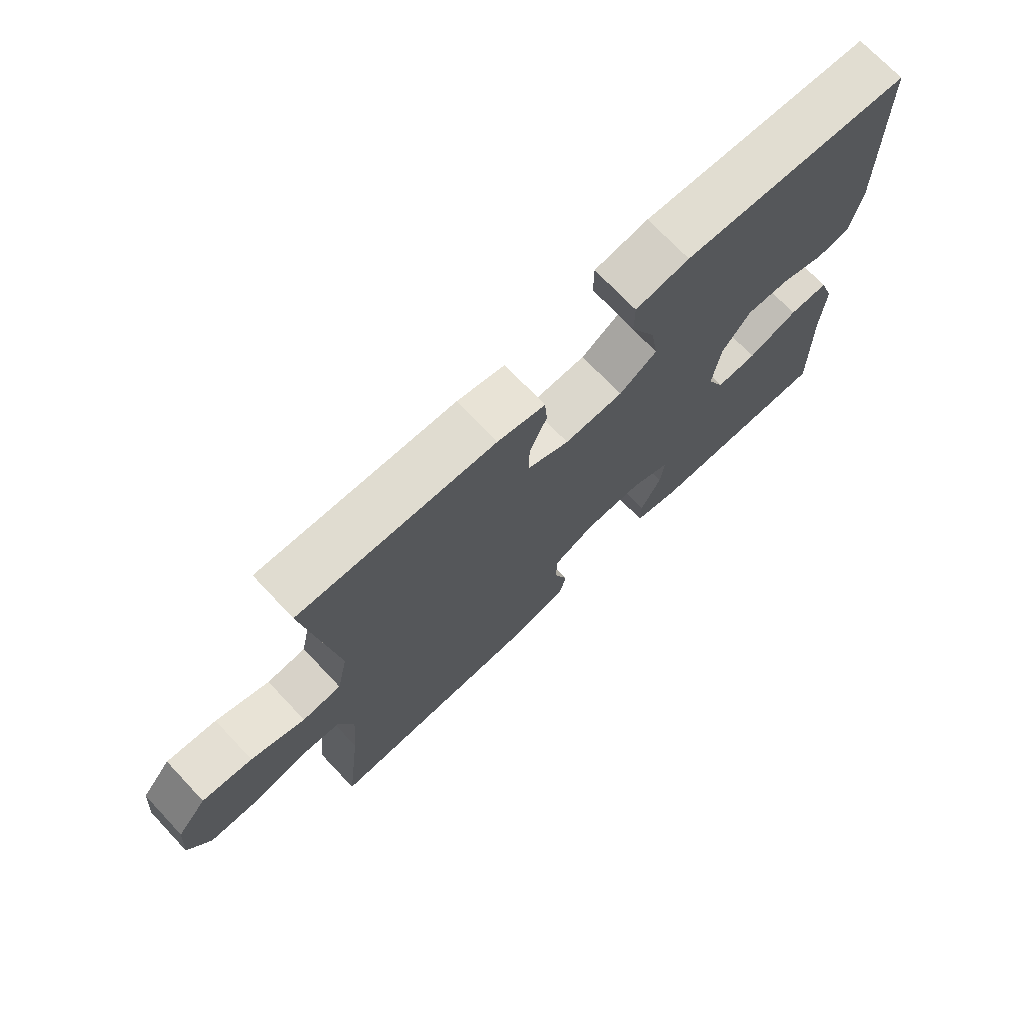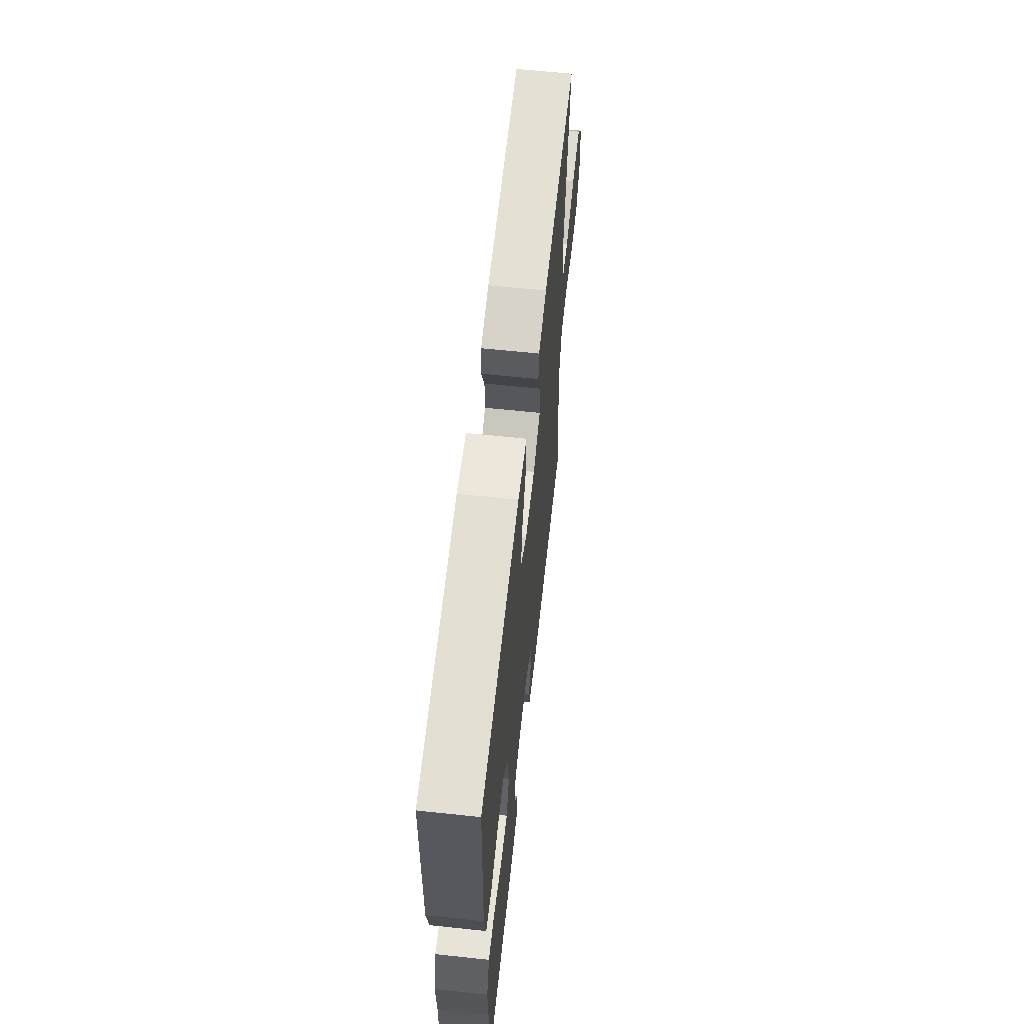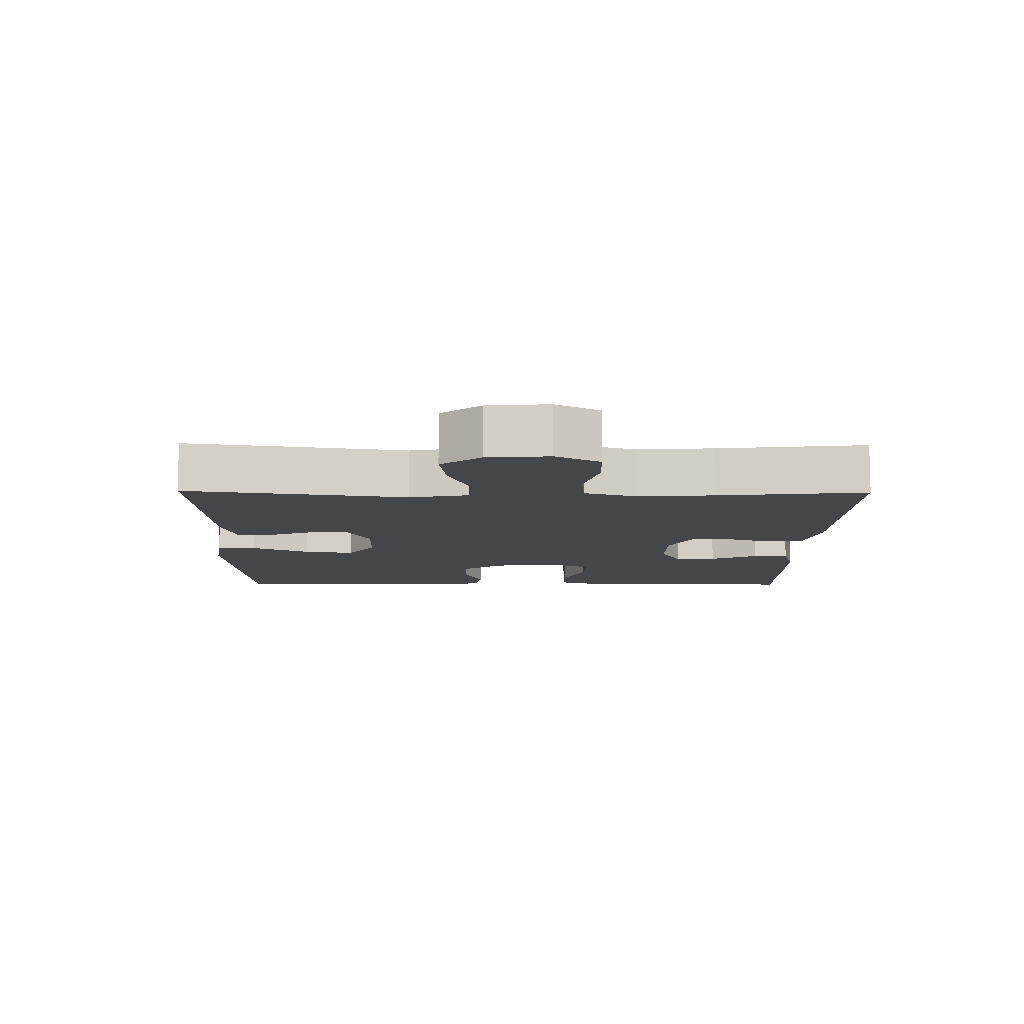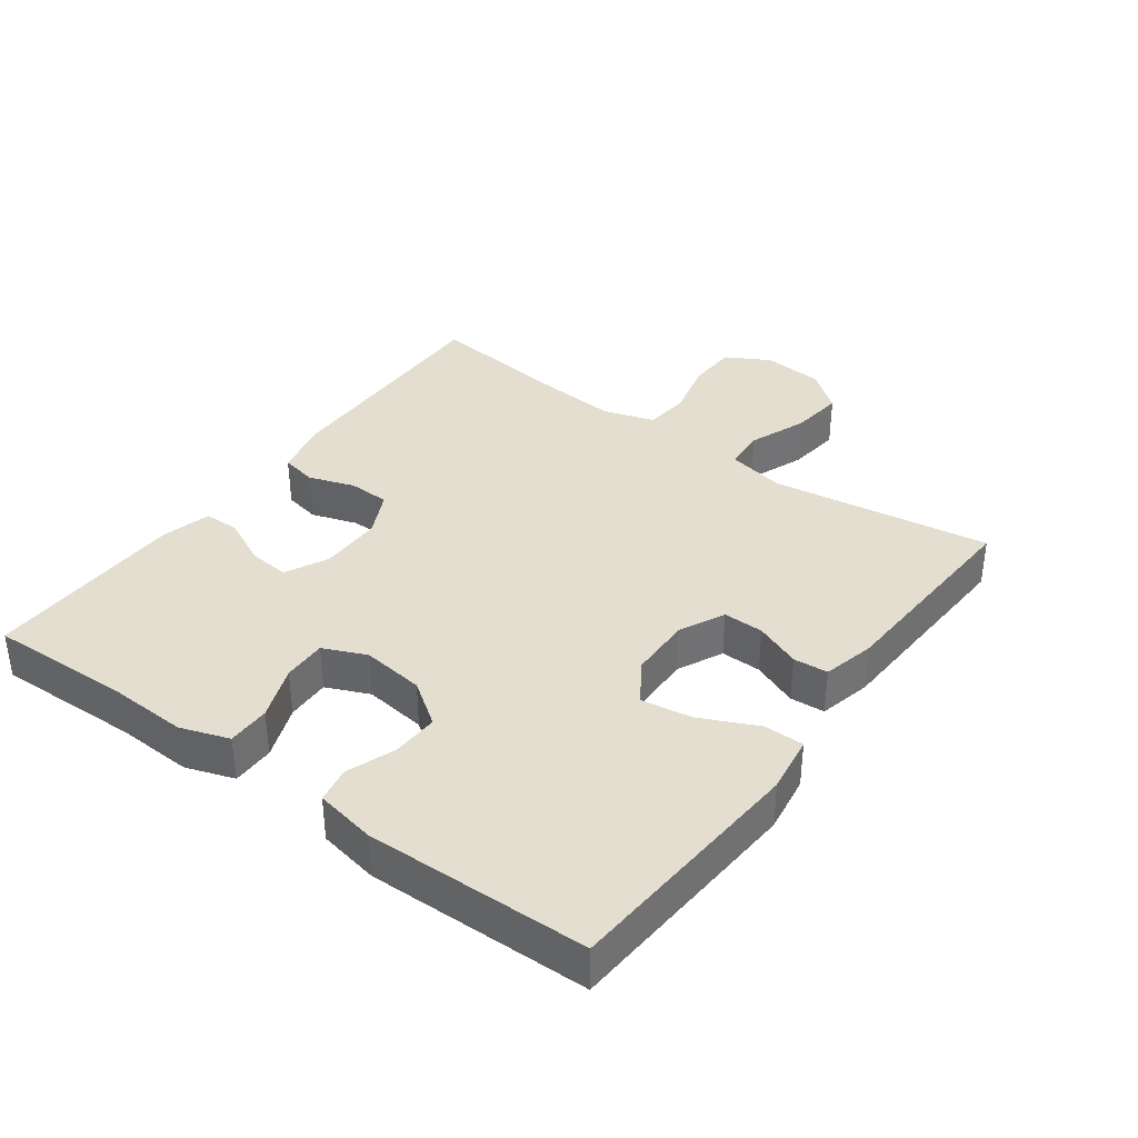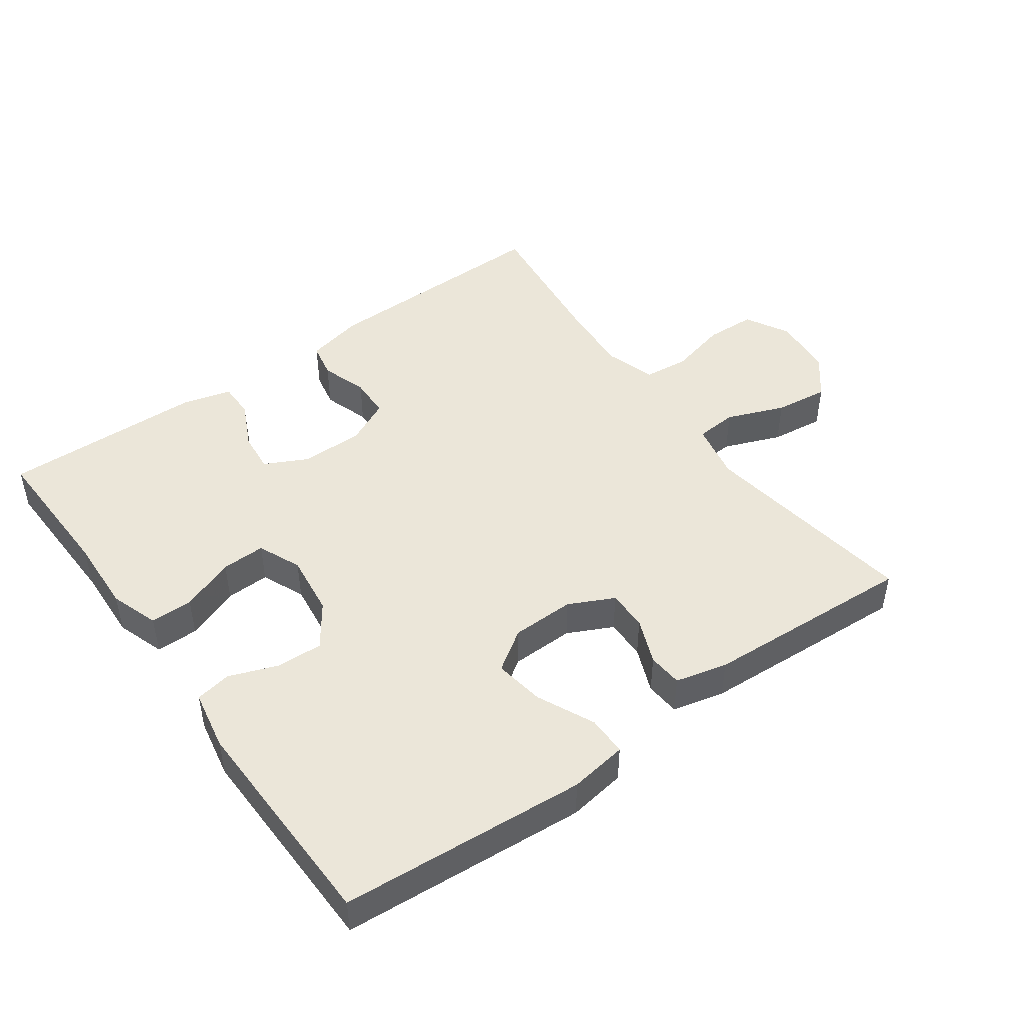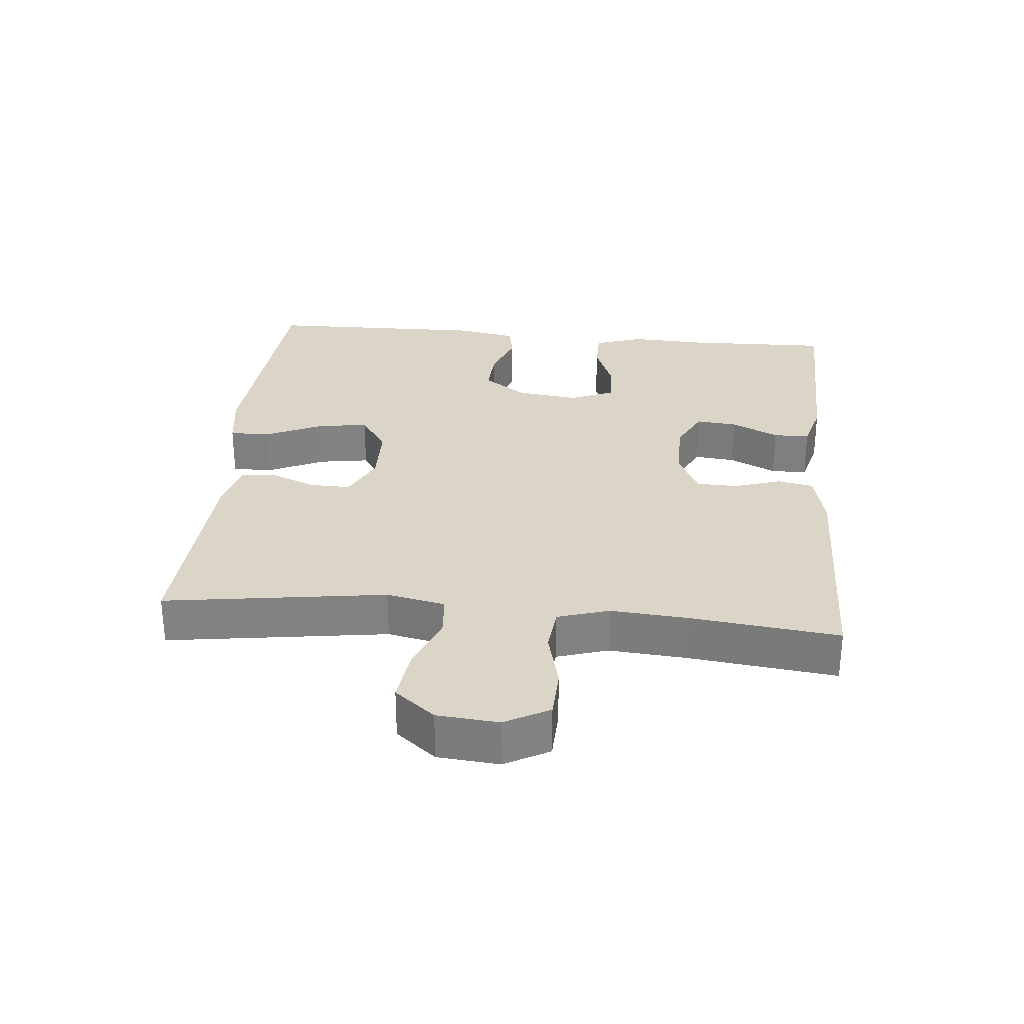
<metadata>
{"format":"obj","ext":"obj","renderer":"f3d","projection":"perspective","resolution":1024,"background":"white","views":[{"elev":72.2,"azim":136.6,"up":"+Z"},{"elev":62.0,"azim":-83.8,"up":"+Z"},{"elev":-9.8,"azim":89.2,"up":"+Y"},{"elev":36.5,"azim":-53.9,"up":"+Y"},{"elev":46.7,"azim":-35.7,"up":"+Y"},{"elev":29.6,"azim":95.4,"up":"+Y"}]}
</metadata>
<code>
v 0.5 0.07 0.5
v 0.452 0.07 0.169
v 0.47 0.07 0.081
v 0.533 0.07 0.076
v 0.62 0.07 0.11
v 0.701 0.07 0.12
v 0.749 0.07 0.06
v 0.757 0.07 -0.032
v 0.721 0.07 -0.098
v 0.645 0.07 -0.101
v 0.557 0.07 -0.079
v 0.489 0.07 -0.086
v 0.465 0.07 -0.163
v 0.474 0.07 -0.279
v 0.5 0.07 -0.5
v 0.141 0.07 -0.494
v 0.054 0.07 -0.474
v 0.043 0.07 -0.42
v 0.066 0.07 -0.35
v 0.064 0.07 -0.288
v -0.004 0.07 -0.255
v -0.099 0.07 -0.255
v -0.163 0.07 -0.287
v -0.157 0.07 -0.348
v -0.123 0.07 -0.419
v -0.123 0.07 -0.473
v -0.198 0.07 -0.493
v -0.5 0.07 -0.5
v -0.494 0.07 -0.282
v -0.499 0.07 -0.168
v -0.474 0.07 -0.095
v -0.41 0.07 -0.095
v -0.329 0.07 -0.126
v -0.263 0.07 -0.128
v -0.235 0.07 -0.063
v -0.247 0.07 0.031
v -0.293 0.07 0.096
v -0.363 0.07 0.093
v -0.436 0.07 0.066
v -0.49 0.07 0.076
v -0.507 0.07 0.167
v -0.5 0.07 0.5
v -0.13 0.07 0.527
v -0.043 0.07 0.514
v -0.043 0.07 0.454
v -0.083 0.07 0.368
v -0.095 0.07 0.292
v -0.034 0.07 0.251
v 0.061 0.07 0.249
v 0.129 0.07 0.282
v 0.128 0.07 0.343
v 0.1 0.07 0.412
v 0.104 0.07 0.464
v 0.182 0.07 0.483
v 0.5 0 0.5
v 0.452 0 0.169
v 0.47 0 0.081
v 0.533 0 0.076
v 0.62 0 0.11
v 0.701 0 0.12
v 0.749 0 0.06
v 0.757 0 -0.032
v 0.721 0 -0.098
v 0.645 0 -0.101
v 0.557 0 -0.079
v 0.489 0 -0.086
v 0.465 0 -0.163
v 0.474 0 -0.279
v 0.5 0 -0.5
v 0.141 0 -0.494
v 0.054 0 -0.474
v 0.043 0 -0.42
v 0.066 0 -0.35
v 0.064 0 -0.288
v -0.004 0 -0.255
v -0.099 0 -0.255
v -0.163 0 -0.287
v -0.157 0 -0.348
v -0.123 0 -0.419
v -0.123 0 -0.473
v -0.198 0 -0.493
v -0.5 0 -0.5
v -0.494 0 -0.282
v -0.499 0 -0.168
v -0.474 0 -0.095
v -0.41 0 -0.095
v -0.329 0 -0.126
v -0.263 0 -0.128
v -0.235 0 -0.063
v -0.247 0 0.031
v -0.293 0 0.096
v -0.363 0 0.093
v -0.436 0 0.066
v -0.49 0 0.076
v -0.507 0 0.167
v -0.5 0 0.5
v -0.13 0 0.527
v -0.043 0 0.514
v -0.043 0 0.454
v -0.083 0 0.368
v -0.095 0 0.292
v -0.034 0 0.251
v 0.061 0 0.249
v 0.129 0 0.282
v 0.128 0 0.343
v 0.1 0 0.412
v 0.104 0 0.464
v 0.182 0 0.483
f 54 1 2
f 53 54 2
f 52 53 2
f 51 52 2
f 50 51 2 3
f 49 50 3
f 48 49 3
f 44 45 46
f 43 44 46
f 42 43 46
f 41 42 46
f 40 41 46
f 39 40 46
f 38 39 46
f 37 38 46 47
f 36 37 47 48
f 31 32 33
f 30 31 33
f 29 30 33
f 29 33 34
f 28 29 34
f 27 28 34
f 26 27 34
f 25 26 34
f 24 25 34
f 23 24 34 35
f 17 18 19
f 16 17 19
f 15 16 19
f 14 15 19
f 13 14 19 20
f 12 13 20 21
f 9 10 11
f 8 9 11
f 7 8 11
f 6 7 11
f 5 6 11
f 4 5 11
f 3 4 11 12
f 36 48 3
f 35 36 3
f 23 35 3
f 22 23 3
f 3 12 21 22
f 56 55 108
f 56 108 107
f 56 107 106
f 56 106 105
f 57 56 105 104
f 57 104 103
f 57 103 102
f 100 99 98
f 100 98 97
f 100 97 96
f 100 96 95
f 100 95 94
f 100 94 93
f 100 93 92
f 101 100 92 91
f 102 101 91 90
f 87 86 85
f 87 85 84
f 87 84 83
f 88 87 83
f 88 83 82
f 88 82 81
f 88 81 80
f 88 80 79
f 88 79 78
f 89 88 78 77
f 73 72 71
f 73 71 70
f 73 70 69
f 73 69 68
f 74 73 68 67
f 75 74 67 66
f 65 64 63
f 65 63 62
f 65 62 61
f 65 61 60
f 65 60 59
f 65 59 58
f 66 65 58 57
f 57 102 90
f 57 90 89
f 57 89 77
f 57 77 76
f 76 75 66 57
f 1 55 56 2
f 2 56 57 3
f 3 57 58 4
f 4 58 59 5
f 5 59 60 6
f 6 60 61 7
f 7 61 62 8
f 8 62 63 9
f 9 63 64 10
f 10 64 65 11
f 11 65 66 12
f 12 66 67 13
f 13 67 68 14
f 14 68 69 15
f 15 69 70 16
f 16 70 71 17
f 17 71 72 18
f 18 72 73 19
f 19 73 74 20
f 20 74 75 21
f 21 75 76 22
f 22 76 77 23
f 23 77 78 24
f 24 78 79 25
f 25 79 80 26
f 26 80 81 27
f 27 81 82 28
f 28 82 83 29
f 29 83 84 30
f 30 84 85 31
f 31 85 86 32
f 32 86 87 33
f 33 87 88 34
f 34 88 89 35
f 35 89 90 36
f 36 90 91 37
f 37 91 92 38
f 38 92 93 39
f 39 93 94 40
f 40 94 95 41
f 41 95 96 42
f 42 96 97 43
f 43 97 98 44
f 44 98 99 45
f 45 99 100 46
f 46 100 101 47
f 47 101 102 48
f 48 102 103 49
f 49 103 104 50
f 50 104 105 51
f 51 105 106 52
f 52 106 107 53
f 53 107 108 54
f 54 108 55 1

</code>
